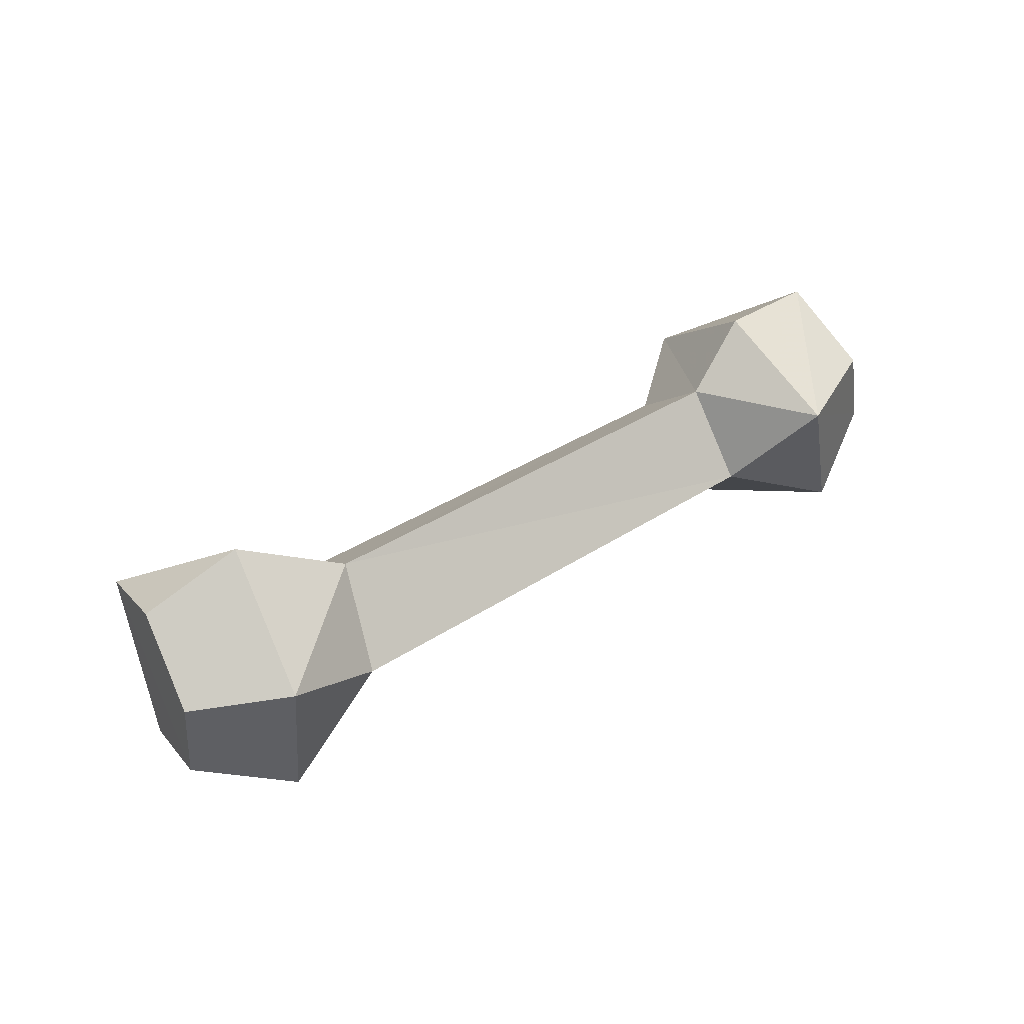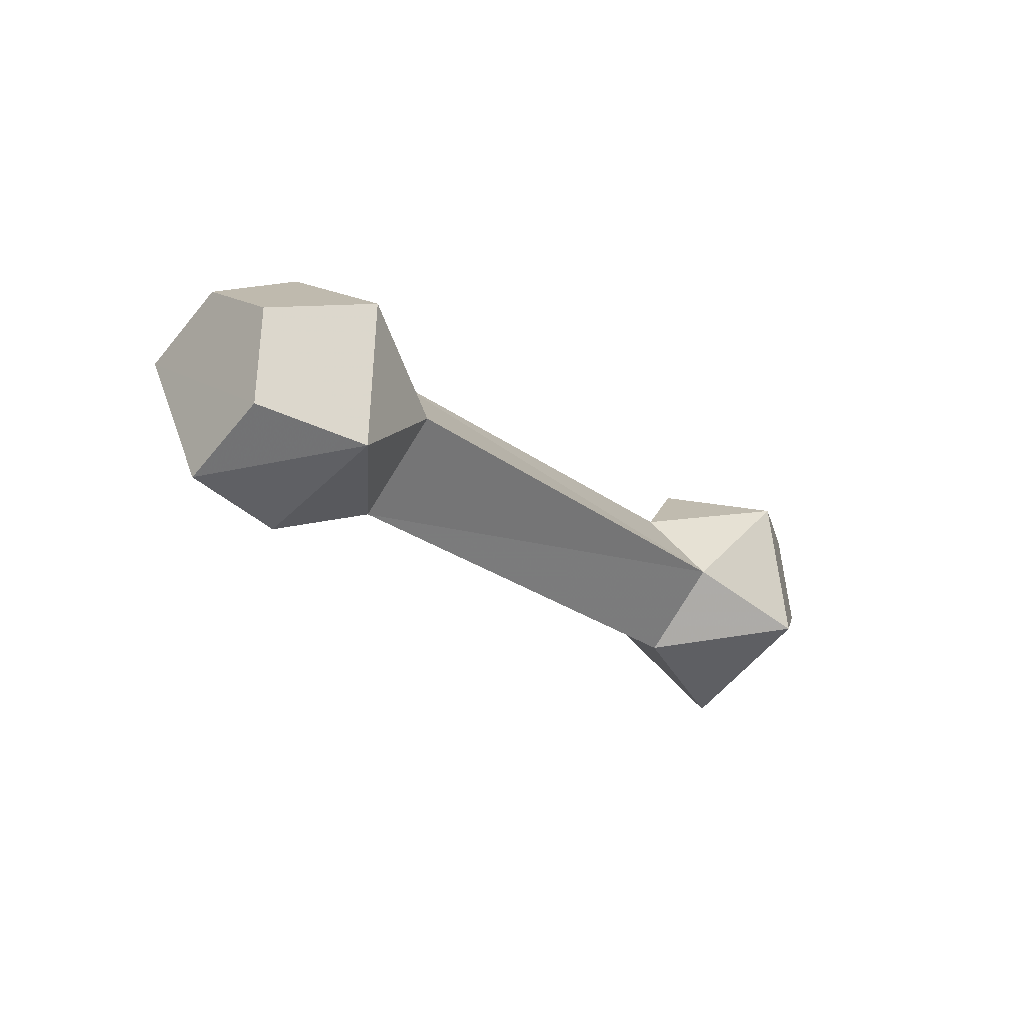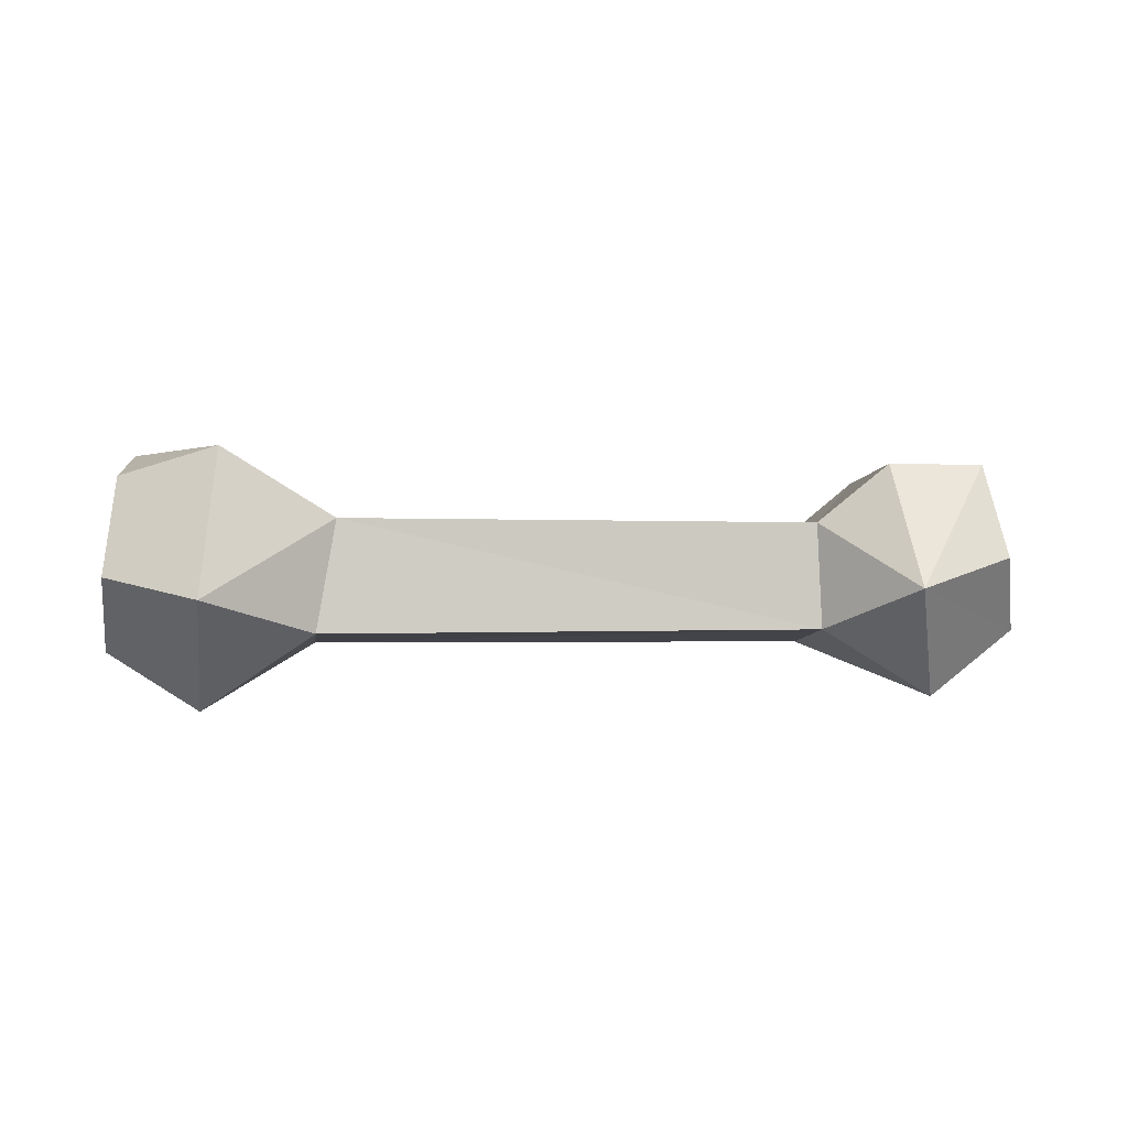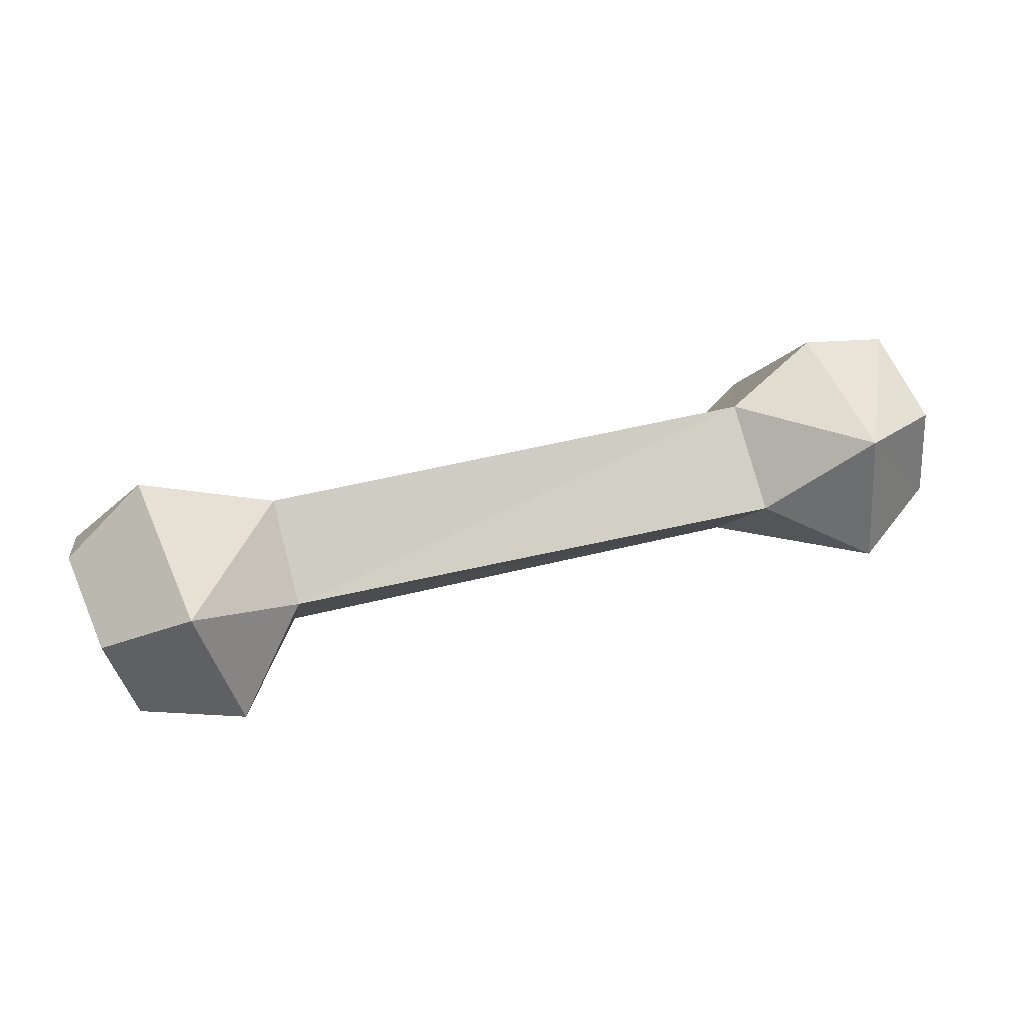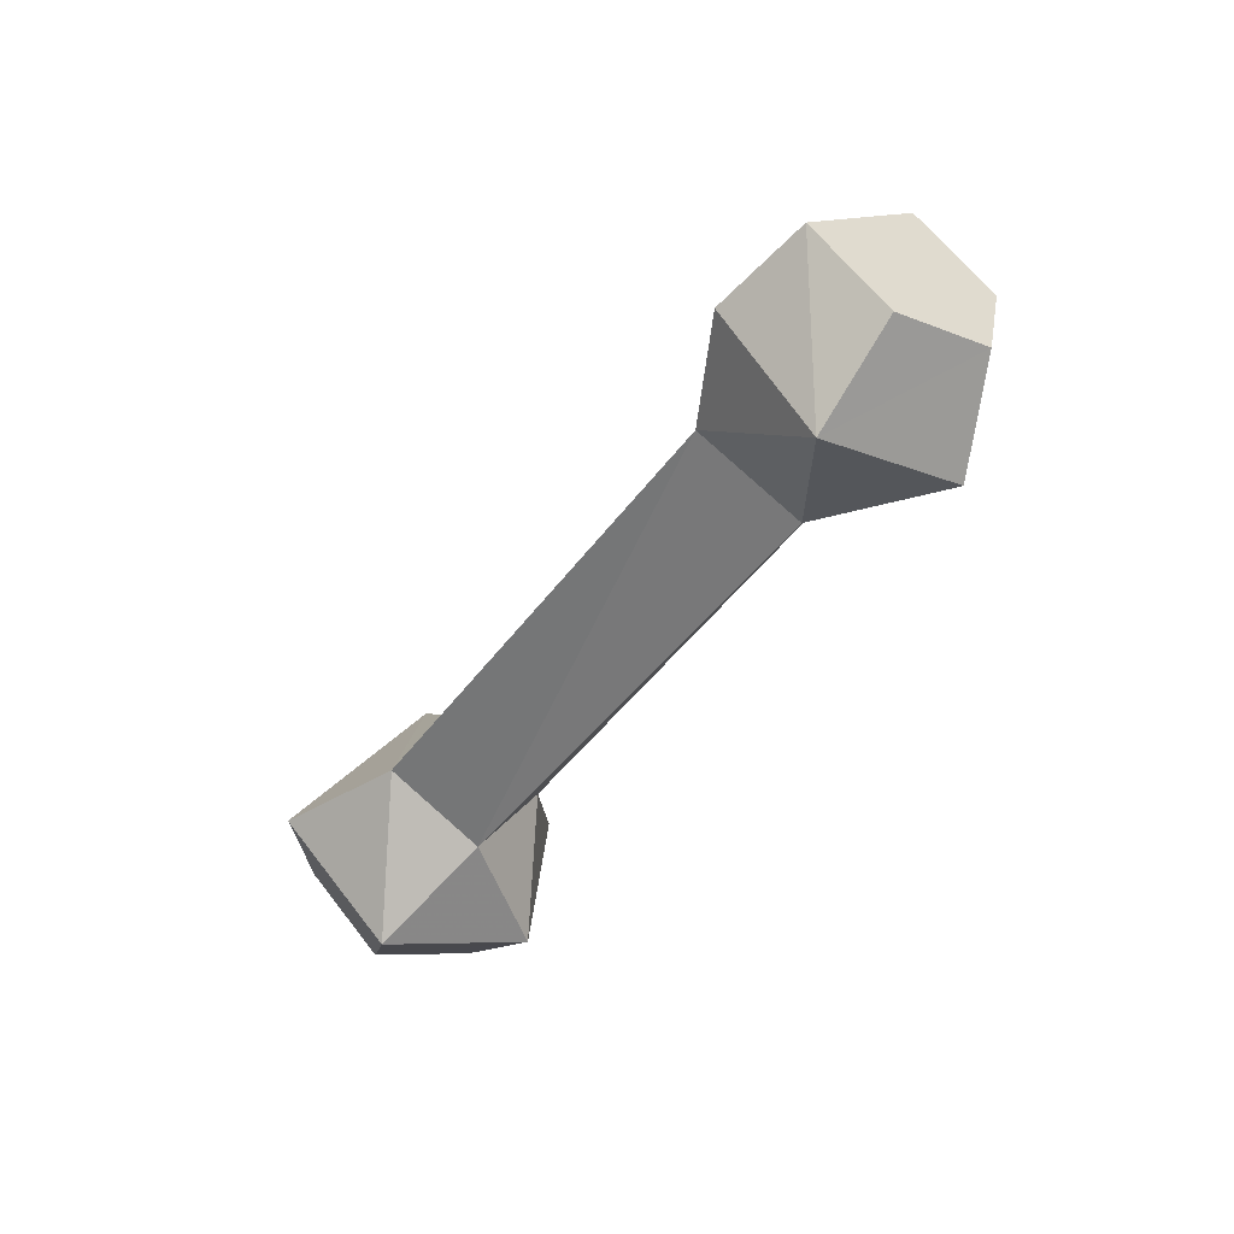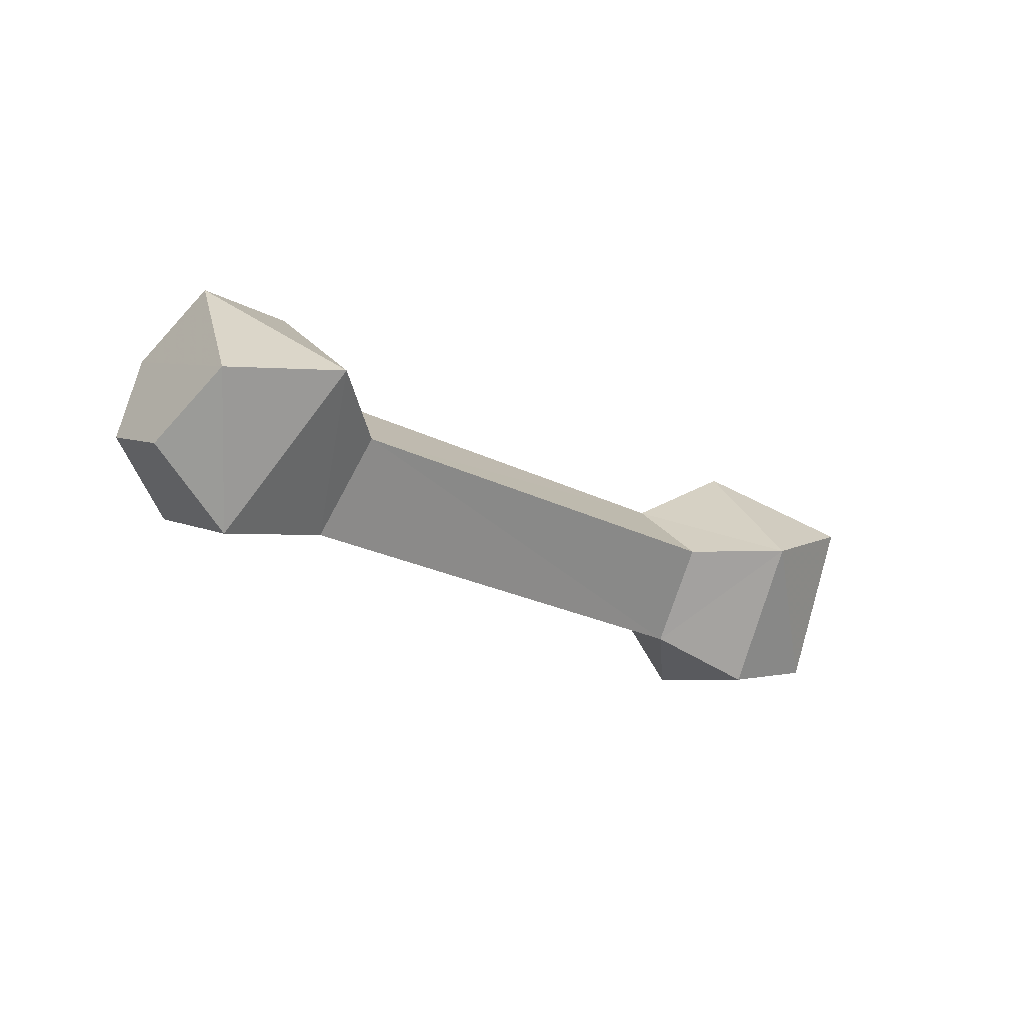
<metadata>
{"format":"obj","ext":"obj","renderer":"f3d","projection":"perspective","resolution":1024,"background":"white","views":[{"elev":52.5,"azim":-54.4,"up":"+Z"},{"elev":-14.6,"azim":-68.5,"up":"+Z"},{"elev":43.7,"azim":-24.6,"up":"+Z"},{"elev":-53.9,"azim":-170.4,"up":"+Y"},{"elev":-23.5,"azim":-117.2,"up":"+Y"},{"elev":-32.6,"azim":120.5,"up":"+Z"}]}
</metadata>
<code>
v -0.5492 -1.015 0.08715
v -0.5039 -0.8991 0.206
v -0.3289 -0.7267 0.08587
v -0.5294 -0.9099 -0.04786
v -0.4846 -0.7848 0.07104
v -0.4383 -1.116 0.2235
v -0.3787 -0.8983 0.2856
v -0.4125 -1.143 -0.006232
v -0.3345 -0.9452 -0.1387
v -0.1609 -0.831 0.02453
v -0.1959 -0.9806 -0.04053
v -0.2476 -1.112 0.04772
v -0.2645 -1.095 0.2015
v -0.2301 -0.9446 0.2656
v -1.32 -0.7865 0.1918
v -1.291 -0.6716 0.05352
v -1.301 -0.4156 0.1746
v -1.234 -0.6716 0.305
v -1.206 -0.5566 0.1667
v -1.513 -0.7776 0.09466
v -1.43 -0.5776 0.004999
v -1.488 -0.7776 0.326
v -1.379 -0.5776 0.4311
v -1.472 -0.3775 0.2852
v -1.527 -0.5105 0.3694
v -1.6 -0.6435 0.2994
v -1.617 -0.6435 0.1446
v -1.561 -0.5105 0.06109
v -0.5492 -1.015 0.08715
v -0.5039 -0.8991 0.206
v -0.3289 -0.7267 0.08587
v -0.5294 -0.9099 -0.04786
v -0.4846 -0.7848 0.07104
v -0.3787 -0.8983 0.2856
v -0.4125 -1.143 -0.006232
v -0.1609 -0.831 0.02453
v -0.1959 -0.9806 -0.04053
v -0.2476 -1.112 0.04772
v -0.2645 -1.095 0.2015
v -0.2301 -0.9446 0.2656
v -1.32 -0.7865 0.1918
v -1.291 -0.6716 0.05352
v -1.301 -0.4156 0.1746
v -1.206 -0.5566 0.1667
v -1.513 -0.7776 0.09466
v -1.43 -0.5776 0.004999
v -1.472 -0.3775 0.2852
v -1.527 -0.5105 0.3694
v -1.6 -0.6435 0.2994
v -1.617 -0.6435 0.1446
v -1.561 -0.5105 0.06109
v -0.5492 -1.015 0.08715
v -0.5039 -0.8991 0.206
v -0.5294 -0.9099 -0.04786
v -0.4846 -0.7848 0.07104
v -0.1609 -0.831 0.02453
v -0.2476 -1.112 0.04772
v -0.2301 -0.9446 0.2656
v -1.472 -0.3775 0.2852
v -1.617 -0.6435 0.1446
v -1.561 -0.5105 0.06109
v -0.5294 -0.9099 -0.04786
v -0.4846 -0.7848 0.07104
f 3 4 5
f 6 7 2
f 6 2 1
f 34 31 30
f 8 6 1
f 8 1 32
f 3 9 4
f 31 33 30
f 35 4 9
f 10 11 9
f 11 12 9
f 38 13 6
f 9 12 35
f 57 37 36
f 36 14 39
f 40 56 31
f 31 34 40
f 10 9 3
f 58 7 6
f 6 8 38
f 36 39 57
f 13 58 6
f 15 16 29
f 17 18 19
f 20 21 16
f 20 16 15
f 46 43 42
f 19 18 55
f 22 45 41
f 22 41 18
f 55 18 53
f 17 23 18
f 42 63 54
f 42 44 63
f 43 44 42
f 18 41 52
f 18 52 53
f 16 62 29
f 22 18 23
f 24 25 23
f 25 26 23
f 26 27 45
f 23 26 22
f 49 48 47
f 47 28 50
f 51 59 43
f 43 46 51
f 24 23 17
f 61 21 20
f 45 22 26
f 47 50 49
f 60 61 20

</code>
